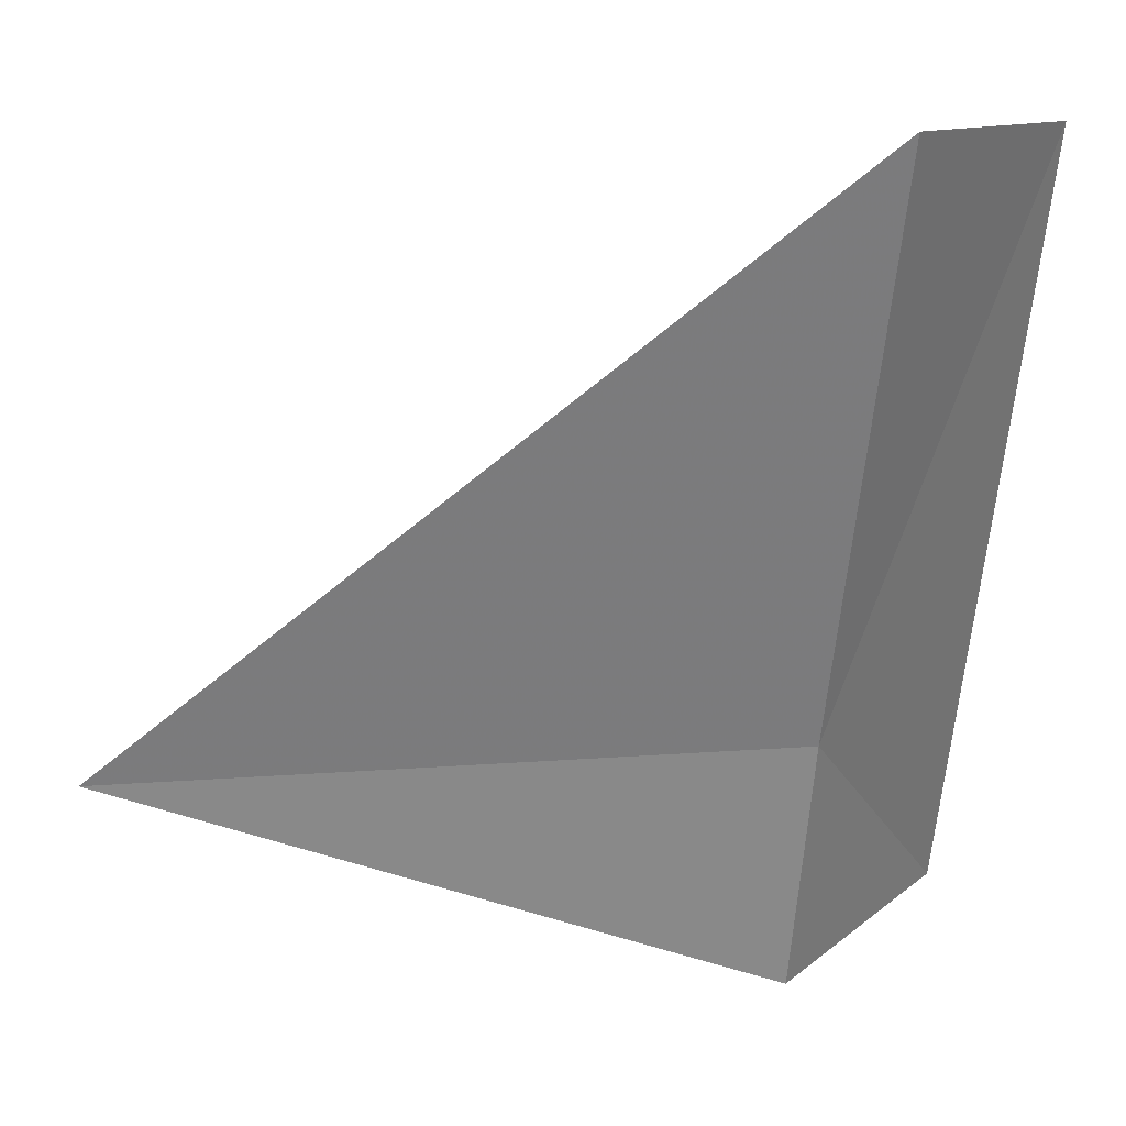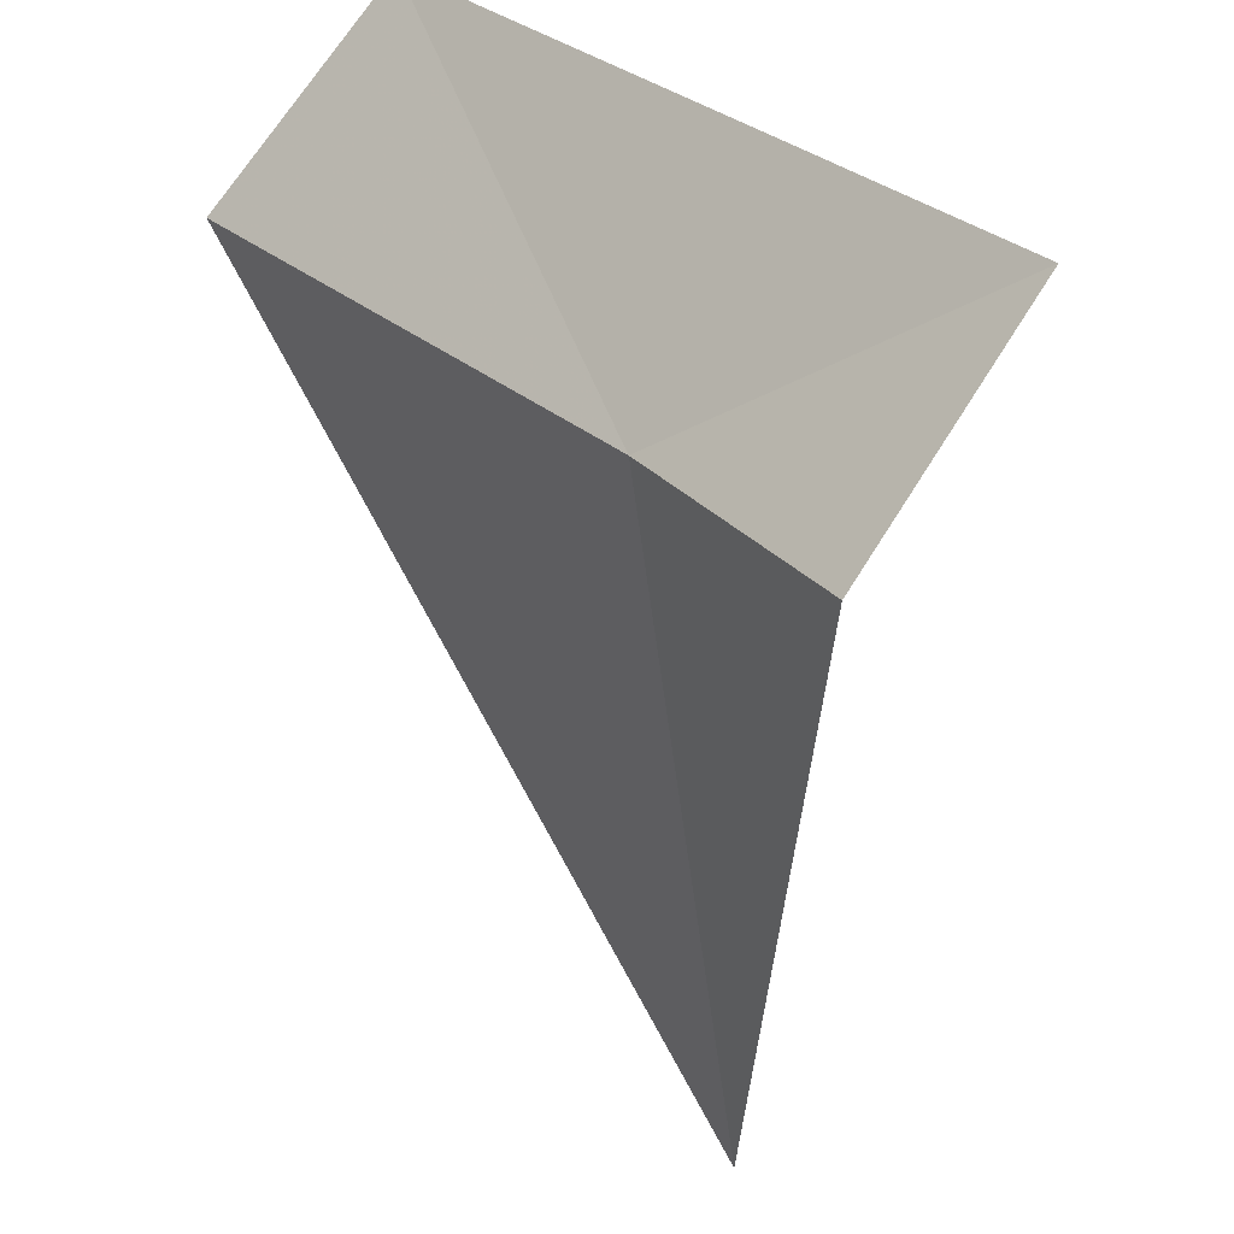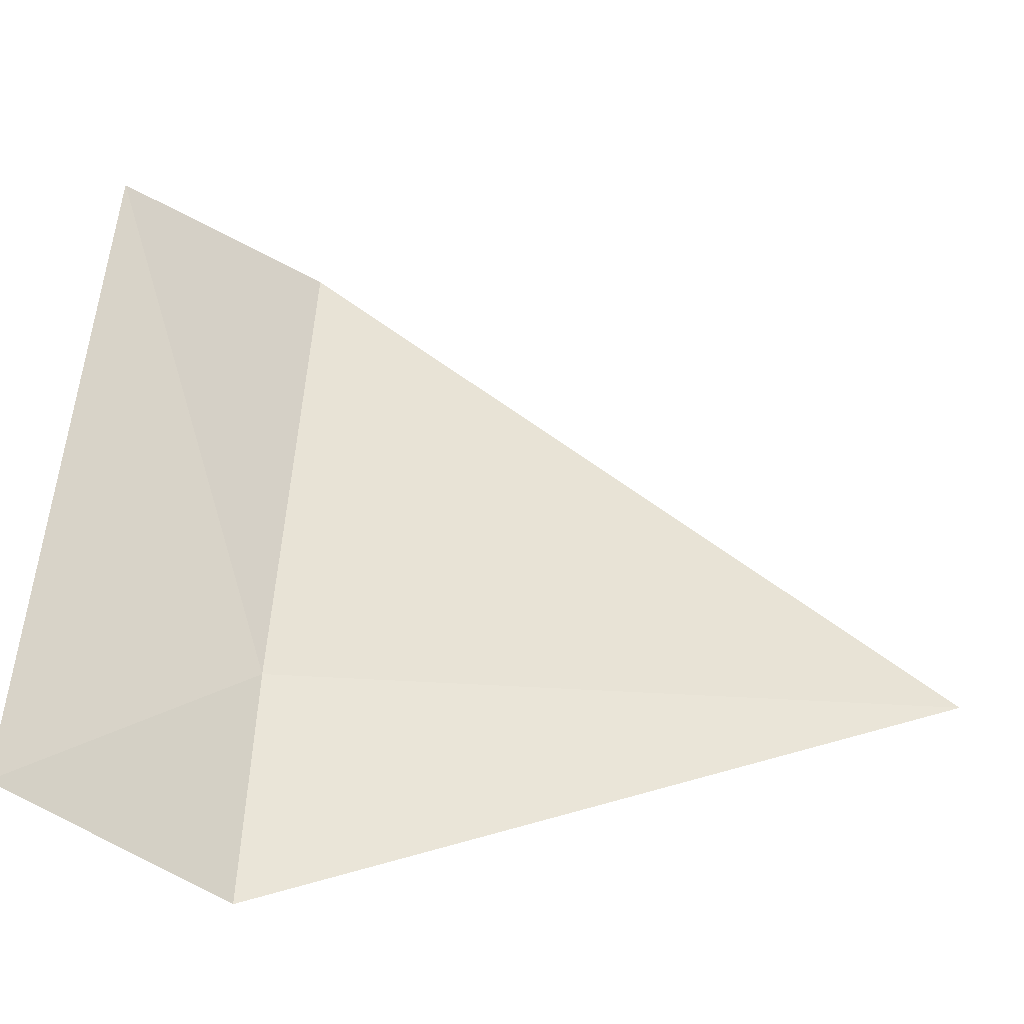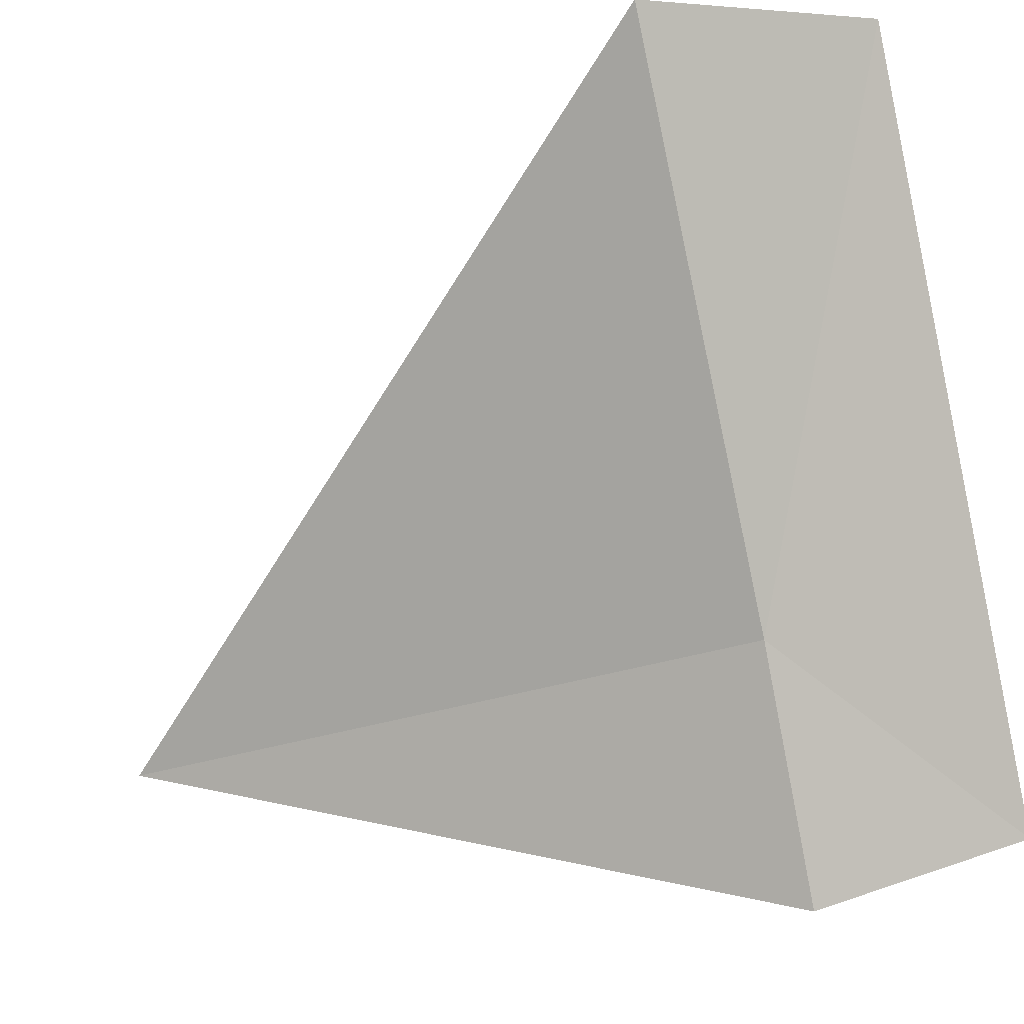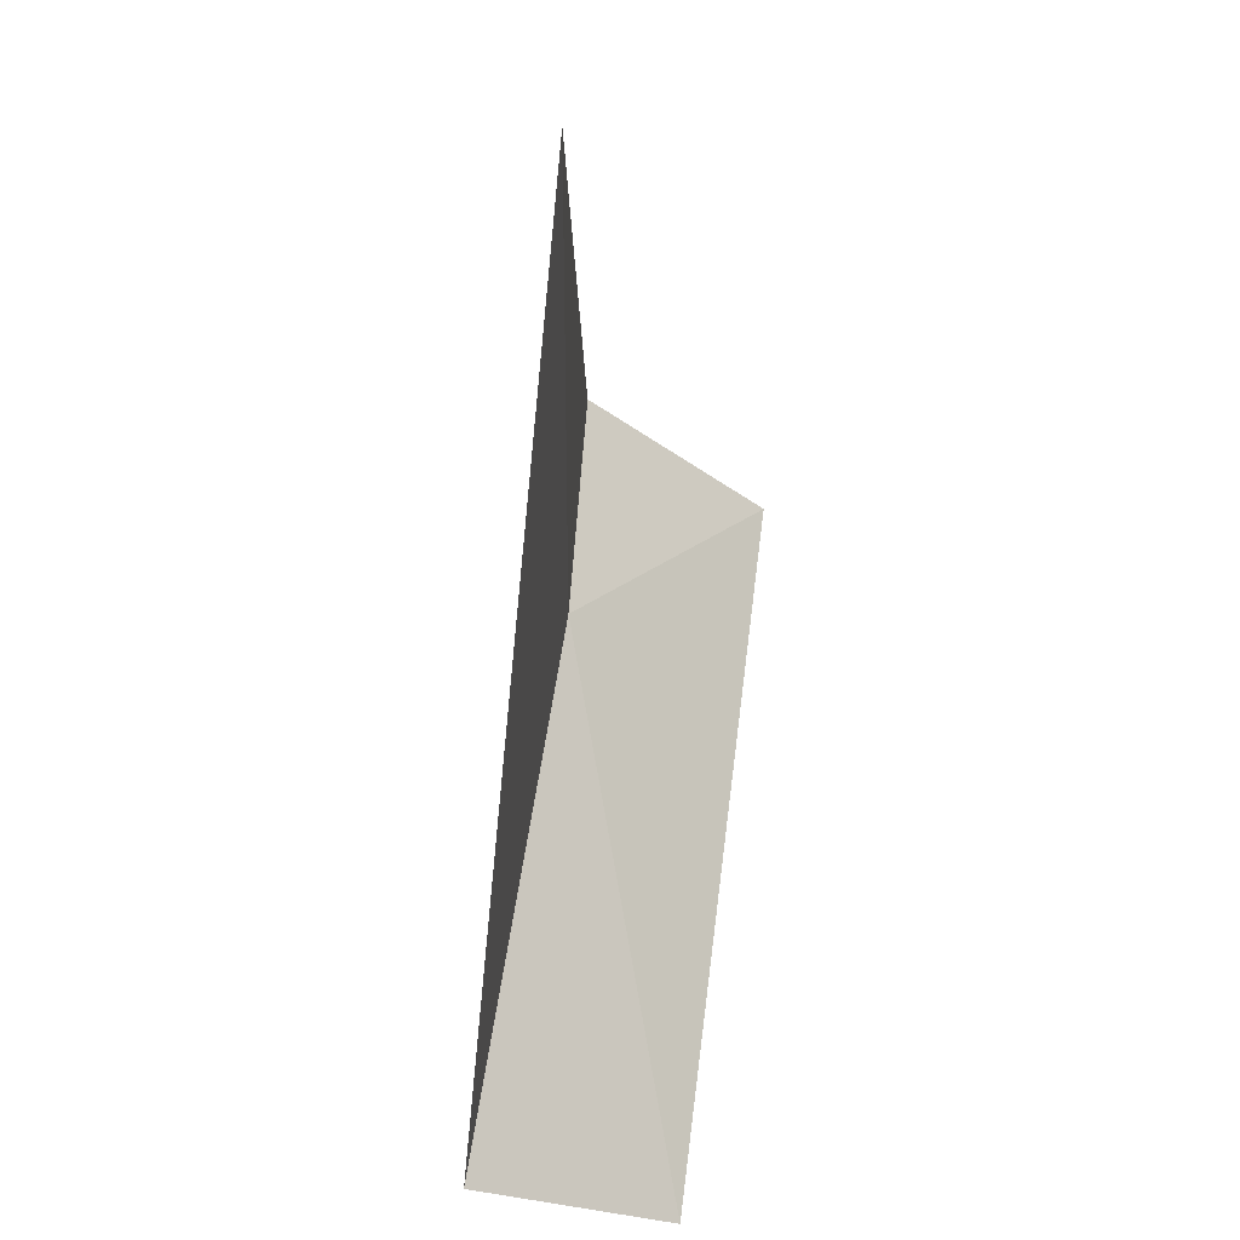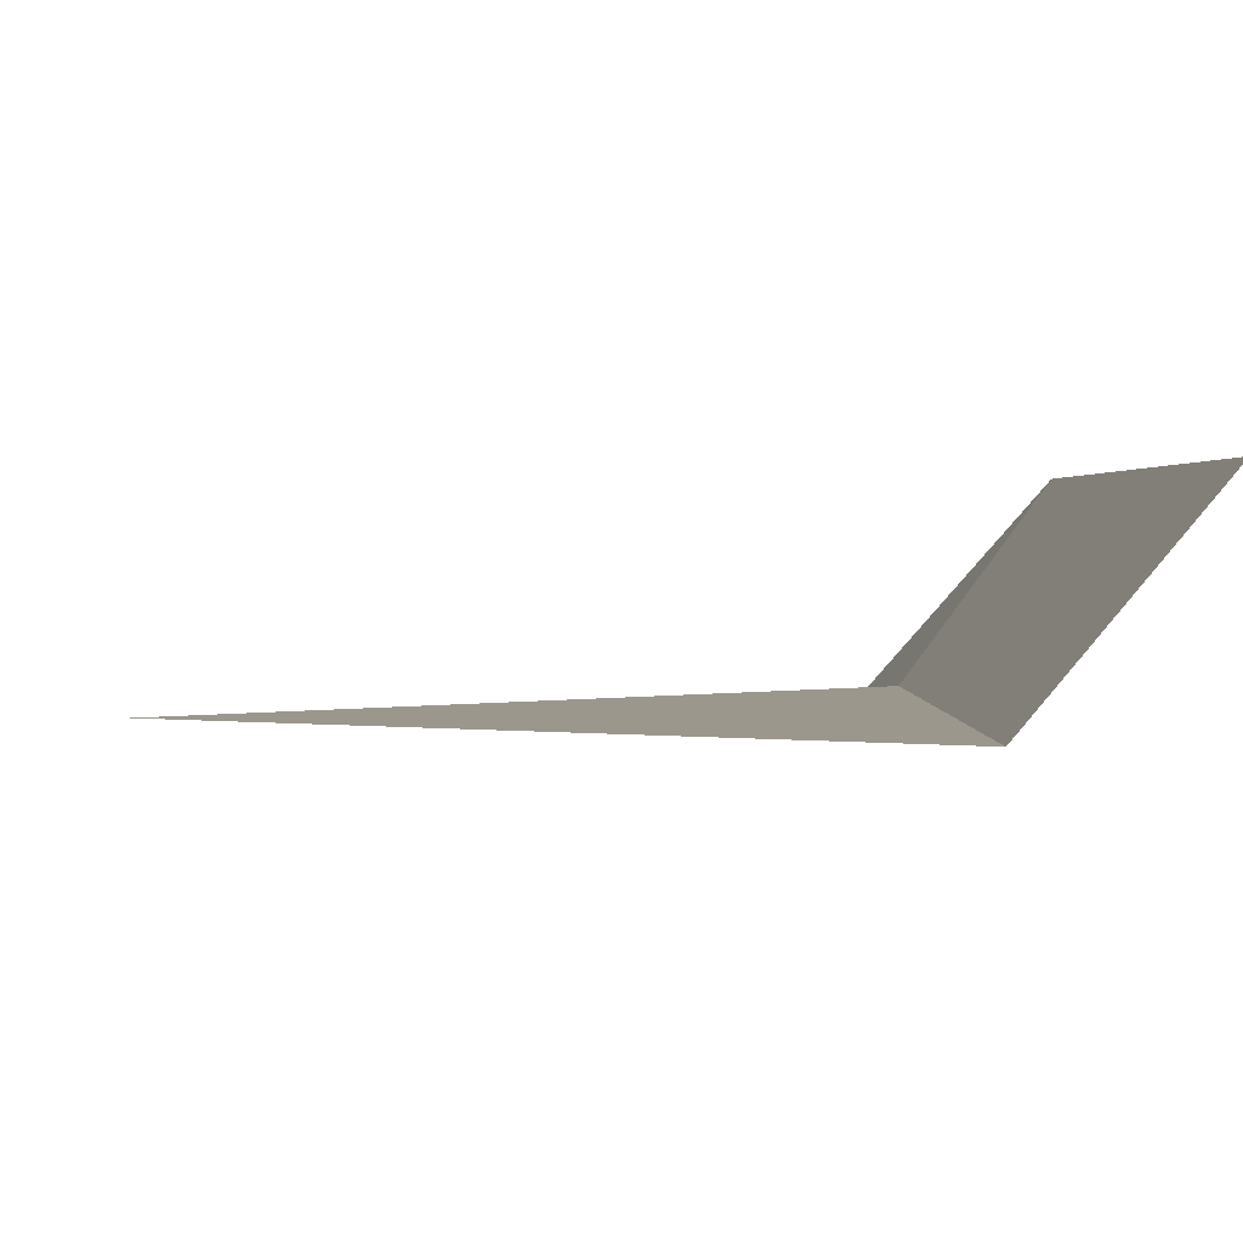
<metadata>
{"format":"obj","ext":"obj","renderer":"f3d","projection":"perspective","resolution":1024,"background":"white","views":[{"elev":-5.8,"azim":81.6,"up":"+Y"},{"elev":-57.6,"azim":-174.6,"up":"+Y"},{"elev":-8.8,"azim":-86.2,"up":"+Y"},{"elev":-26.8,"azim":110.1,"up":"+Y"},{"elev":58.2,"azim":150.9,"up":"+Z"},{"elev":55.4,"azim":87.0,"up":"+Y"}]}
</metadata>
<code>
v -6.271 4.412 28.47
v -6.094 4.948 28.29
v -6.57 4.296 28.29
v -6.412 4.194 28.47
v -5.91 4.885 28.47
v -6.297 4.374 29.13
f 1 3 2
f 1 2 5
f 1 4 3
f 1 6 4
f 1 5 6

</code>
